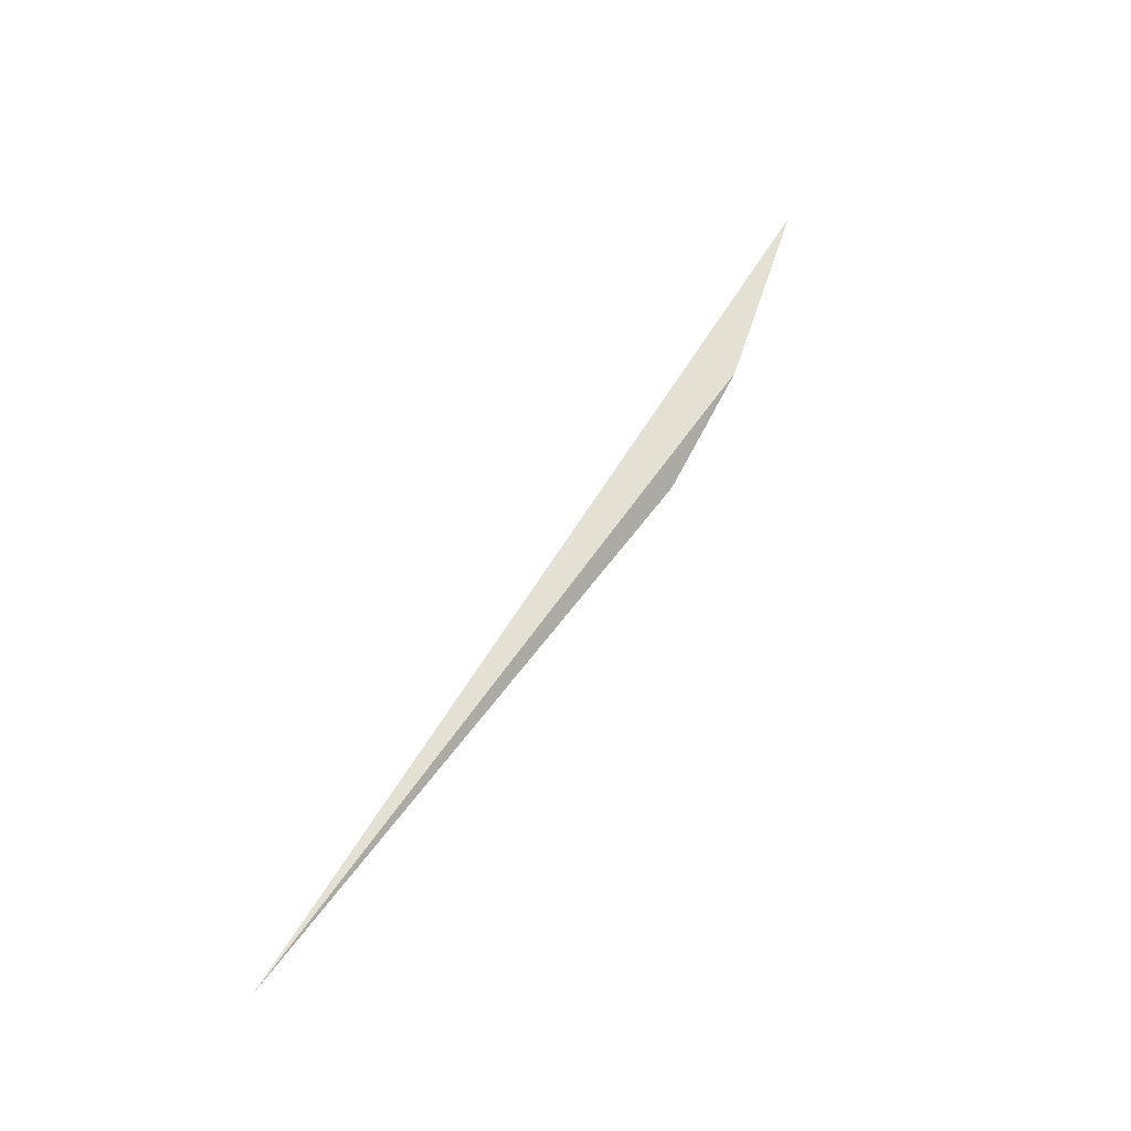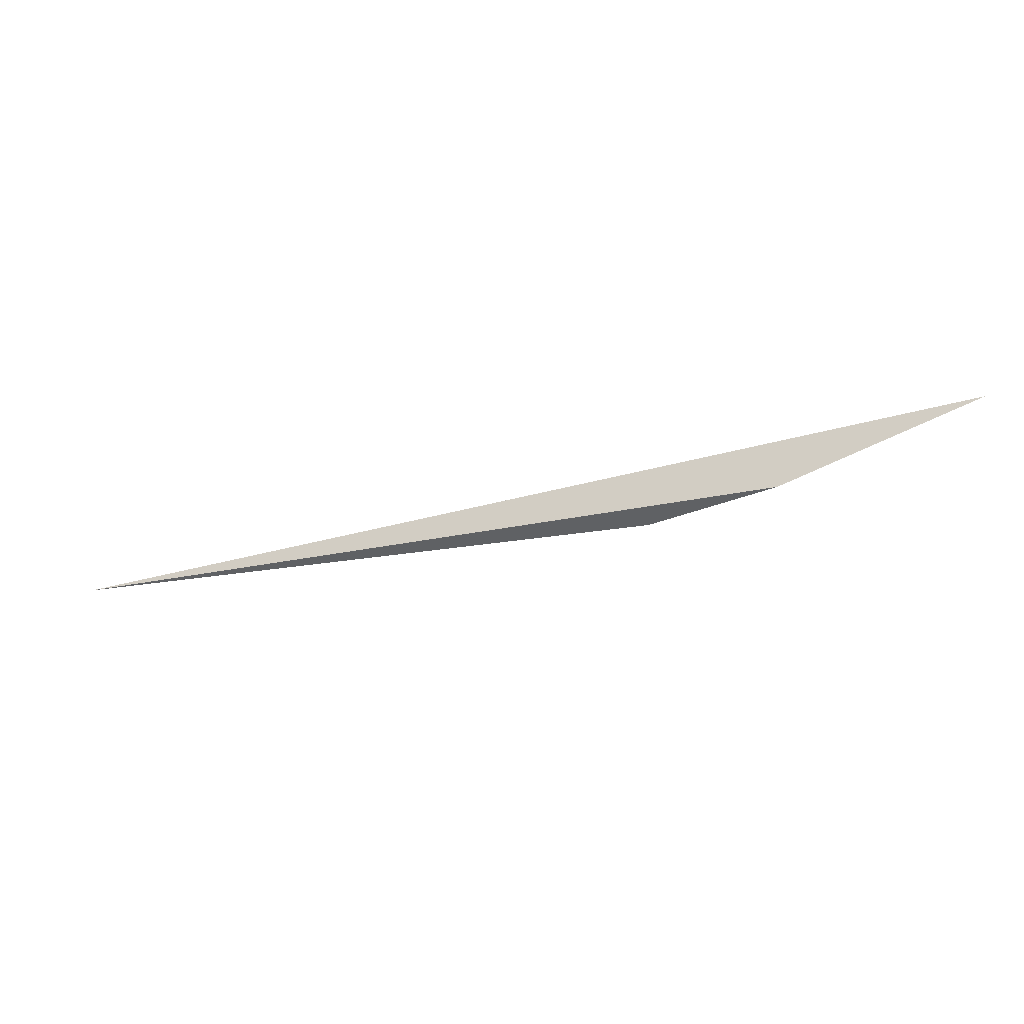
<metadata>
{"format":"obj","ext":"obj","renderer":"f3d","projection":"perspective","resolution":1024,"background":"white","views":[{"elev":36.8,"azim":-63.5,"up":"+Z"},{"elev":64.1,"azim":-10.0,"up":"+Z"}]}
</metadata>
<code>
o WoodenBrokenPlanks_403
v 115.8 37.48 -190.9
v 118.6 37.63 -189.8
v 116.9 37.39 -190.3
v 110.9 38.39 -192.4
f 3 2 4
f 1 2 3
f 2 1 4
f 4 1 3

</code>
